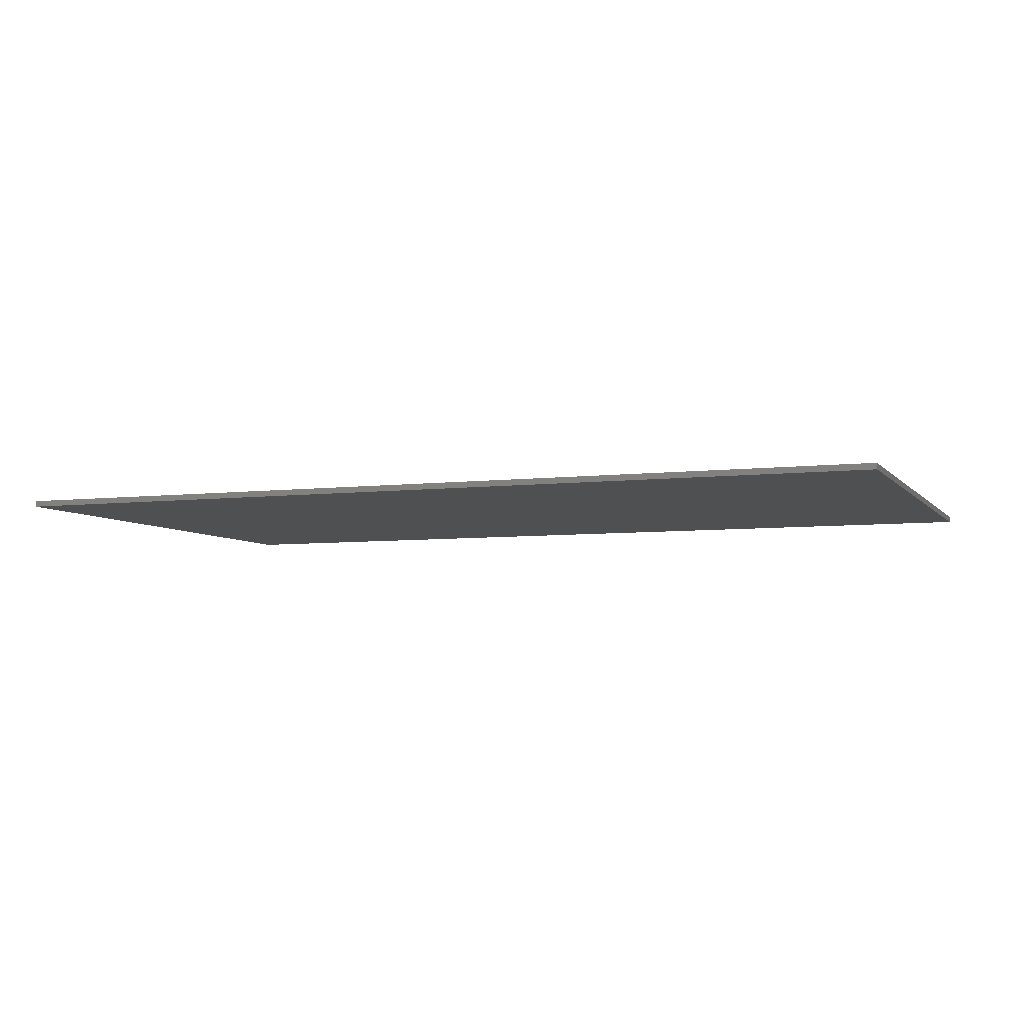
<metadata>
{"format":"stl","ext":"stl","renderer":"f3d","projection":"perspective","resolution":1024,"background":"white","views":[{"elev":-5.9,"azim":-159.3,"up":"+Y"}]}
</metadata>
<code>
# stl→obj: 421 verts, 808 faces
v 7.6 0 -4.4
v -7.6 0 4.4
v 7.6 0 4.4
v -7.6 0 -4.4
v -7.6 -0.1 -4.4
v 7.6 -0.1 -4.4
v -7.6 -0.1 4.4
v 7.6 -0.1 4.4
v -5.846 -0.1 3.648
v -5.714 -0.1 3.657
v -6.722 -0.1 3.657
v -5.975 -0.1 3.622
v -6.1 -0.1 3.58
v -6.218 -0.1 3.522
v -6.328 -0.1 3.449
v -6.427 -0.1 3.362
v -6.514 -0.1 3.263
v -6.587 -0.1 3.153
v -6.645 -0.1 3.035
v -6.688 -0.1 2.91
v -6.713 -0.1 2.78
v -6.722 -0.1 2.649
v -5.714 -0.1 2.649
v -5.714 -0.1 3.273
v -5.795 -0.1 3.267
v -5.875 -0.1 3.252
v -5.953 -0.1 3.225
v -6.026 -0.1 3.189
v -6.094 -0.1 3.144
v -6.155 -0.1 3.09
v -6.209 -0.1 3.029
v -6.254 -0.1 2.961
v -6.29 -0.1 2.888
v -6.317 -0.1 2.81
v -6.333 -0.1 2.73
v -6.338 -0.1 2.649
v -5.714 -0.1 3.585
v -5.836 -0.1 3.577
v -5.956 -0.1 3.553
v -6.072 -0.1 3.514
v -6.182 -0.1 3.459
v -6.284 -0.1 3.391
v -6.376 -0.1 3.311
v -6.457 -0.1 3.219
v -6.525 -0.1 3.117
v -6.579 -0.1 3.007
v -6.618 -0.1 2.891
v -6.642 -0.1 2.771
v -6.65 -0.1 2.649
v 6.722 -0.1 2.649
v 6.713 -0.1 2.78
v 6.642 -0.1 2.771
v 6.65 -0.1 2.649
v 6.688 -0.1 2.91
v 6.618 -0.1 2.891
v 6.645 -0.1 3.035
v 6.579 -0.1 3.007
v 6.587 -0.1 3.153
v 6.525 -0.1 3.117
v 6.514 -0.1 3.263
v 6.457 -0.1 3.219
v 6.427 -0.1 3.362
v 6.376 -0.1 3.311
v 6.328 -0.1 3.449
v 6.284 -0.1 3.391
v 6.218 -0.1 3.522
v 6.182 -0.1 3.459
v 6.1 -0.1 3.58
v 6.072 -0.1 3.514
v 5.975 -0.1 3.622
v 5.956 -0.1 3.553
v 5.846 -0.1 3.648
v 5.836 -0.1 3.577
v 5.714 -0.1 3.657
v 5.714 -0.1 3.585
v 5.714 -0.1 -3.657
v 5.846 -0.1 -3.648
v 5.836 -0.1 -3.577
v 5.714 -0.1 -3.585
v 5.975 -0.1 -3.622
v 5.956 -0.1 -3.553
v 6.1 -0.1 -3.58
v 6.072 -0.1 -3.514
v 6.218 -0.1 -3.522
v 6.182 -0.1 -3.459
v 6.328 -0.1 -3.449
v 6.284 -0.1 -3.391
v 6.427 -0.1 -3.362
v 6.376 -0.1 -3.311
v 6.514 -0.1 -3.263
v 6.457 -0.1 -3.219
v 6.587 -0.1 -3.153
v 6.525 -0.1 -3.117
v 6.645 -0.1 -3.035
v 6.579 -0.1 -3.007
v 6.688 -0.1 -2.91
v 6.618 -0.1 -2.891
v 6.713 -0.1 -2.78
v 6.642 -0.1 -2.771
v 6.722 -0.1 -2.649
v 6.65 -0.1 -2.649
v -6.722 -0.1 -2.649
v -6.713 -0.1 -2.78
v -6.642 -0.1 -2.771
v -6.65 -0.1 -2.649
v -6.688 -0.1 -2.91
v -6.618 -0.1 -2.891
v -6.645 -0.1 -3.035
v -6.579 -0.1 -3.007
v -6.587 -0.1 -3.153
v -6.525 -0.1 -3.117
v -6.514 -0.1 -3.263
v -6.457 -0.1 -3.219
v -6.427 -0.1 -3.362
v -6.376 -0.1 -3.311
v -6.328 -0.1 -3.449
v -6.284 -0.1 -3.391
v -6.218 -0.1 -3.522
v -6.182 -0.1 -3.459
v -6.1 -0.1 -3.58
v -6.072 -0.1 -3.514
v -5.975 -0.1 -3.622
v -5.956 -0.1 -3.553
v -5.846 -0.1 -3.648
v -5.836 -0.1 -3.577
v -5.714 -0.1 -3.657
v -5.714 -0.1 -3.585
v 6.333 -0.1 2.73
v 6.338 -0.1 2.649
v 6.317 -0.1 2.81
v 6.29 -0.1 2.888
v 6.254 -0.1 2.961
v 6.209 -0.1 3.029
v 6.155 -0.1 3.09
v 6.094 -0.1 3.144
v 6.026 -0.1 3.189
v 5.953 -0.1 3.225
v 5.875 -0.1 3.252
v 5.795 -0.1 3.267
v 5.714 -0.1 3.273
v 5.795 -0.1 -3.267
v 5.714 -0.1 -3.273
v 5.875 -0.1 -3.252
v 5.953 -0.1 -3.225
v 6.026 -0.1 -3.189
v 6.094 -0.1 -3.144
v 6.155 -0.1 -3.09
v 6.209 -0.1 -3.029
v 6.254 -0.1 -2.961
v 6.29 -0.1 -2.888
v 6.317 -0.1 -2.81
v 6.333 -0.1 -2.73
v 6.338 -0.1 -2.649
v -6.333 -0.1 -2.73
v -6.338 -0.1 -2.649
v -6.317 -0.1 -2.81
v -6.29 -0.1 -2.888
v -6.254 -0.1 -2.961
v -6.209 -0.1 -3.029
v -6.155 -0.1 -3.09
v -6.094 -0.1 -3.144
v -6.026 -0.1 -3.189
v -5.953 -0.1 -3.225
v -5.875 -0.1 -3.252
v -5.795 -0.1 -3.267
v -5.714 -0.1 -3.273
v -6.722 -0.1 -3.657
v -5.714 -0.1 -2.649
v 6.722 -0.1 3.657
v 5.714 -0.1 2.649
v 6.722 -0.1 -3.657
v 5.714 -0.1 -2.649
v -3.24 -0.1 2.697
v 3.24 -0.1 2.697
v 5.714 -0.1 3.272
v -5.714 -0.1 3.272
v -5.769 -0.1 0.192
v -3.24 -0.1 0.5368
v 5.769 -0.1 0.192
v 3.24 -0.1 0.5368
v -5.769 -0.1 -0.192
v -4.32 -0.1 -0.7072
v 4.32 -0.1 -0.7072
v 5.769 -0.1 -0.192
v -4.32 -0.1 -2.867
v -5.714 -0.1 -3.272
v 4.32 -0.1 -2.867
v 5.714 -0.1 -3.272
v -2.287 -0.1 0.9688
v -1.955 -0.1 0.9688
v -2.122 -0.1 1.467
v -1.878 -0.1 2.66
v -1.693 -0.1 2.264
v -2.772 -0.1 2.66
v -2.411 -0.1 2.66
v -1.43 -0.1 0.9688
v -1.099 -0.1 0.9688
v -1.262 -0.1 1.467
v -0.6156 -0.1 2.66
v -1.506 -0.1 2.66
v -0.9728 -0.1 2.66
v -0.4408 -0.1 2.218
v -0.4408 -0.1 0.9688
v -0.1068 -0.1 0.9688
v -0.4408 -0.1 2.661
v -0.4408 -0.1 2.357
v -0.1068 -0.1 2.357
v -0.1068 -0.1 2.218
v -0.1068 -0.1 2.661
v 0.1992 -0.1 1.244
v 0.2872 -0.1 1.109
v 0.496 -0.1 1.377
v 0.1464 -0.1 1.409
v 0.1288 -0.1 1.602
v 0.4748 -0.1 1.506
v 0.4056 -0.1 1.008
v 0.5464 -0.1 1.284
v 0.6256 -0.1 1.228
v 0.5488 -0.1 0.9468
v 0.7168 -0.1 0.9268
v 0.4748 -0.1 1.725
v 0.9656 -0.1 1.725
v 0.198 -0.1 1.953
v 0.146 -0.1 1.792
v 0.498 -0.1 1.835
v 0.2848 -0.1 2.086
v 0.4016 -0.1 2.184
v 0.5476 -0.1 1.916
v 0.6216 -0.1 1.966
v 0.544 -0.1 2.243
v 0.712 -0.1 2.262
v 0.7192 -0.1 1.983
v 0.9208 -0.1 0.9548
v 0.7328 -0.1 1.209
v 0.874 -0.1 1.243
v 1.091 -0.1 1.039
v 0.9616 -0.1 1.348
v 1.218 -0.1 1.172
v 1.295 -0.1 1.348
v 1.308 -0.1 1.506
v 1.311 -0.1 1.539
v 1.037 -0.1 2.185
v 0.8224 -0.1 1.966
v 0.8984 -0.1 1.917
v 0.8888 -0.1 2.243
v 0.9468 -0.1 1.836
v 1.155 -0.1 2.088
v 1.312 -0.1 1.593
v 1.294 -0.1 1.791
v 1.242 -0.1 1.956
v 1.532 -0.1 0.9688
v 1.866 -0.1 0.9688
v 1.866 -0.1 1.71
v 1.532 -0.1 2.218
v 1.935 -0.1 1.902
v 2.016 -0.1 1.955
v 1.859 -0.1 2.069
v 1.883 -0.1 1.819
v 1.859 -0.1 2.218
v 2.024 -0.1 2.205
v 1.936 -0.1 2.148
v 2.122 -0.1 1.973
v 2.125 -0.1 2.239
v 2.623 -0.1 2.009
v 2.27 -0.1 1.916
v 2.304 -0.1 1.839
v 2.315 -0.1 1.724
v 2.649 -0.1 0.9688
v 2.649 -0.1 1.82
v 2.315 -0.1 0.9688
v 2.21 -0.1 1.958
v 2.237 -0.1 2.25
v 2.418 -0.1 2.224
v 2.546 -0.1 2.143
v -3.494 -0.1 -2.141
v -3.494 -0.1 -2.435
v -3.074 -0.1 -2.13
v -3.476 -0.1 -0.7436
v -3.476 -0.1 -1.05
v -2.574 -0.1 -1.05
v -2.172 -0.1 -2.435
v -2.152 -0.1 -1.038
v -2.152 -0.1 -0.7436
v -2.172 -0.1 -2.13
v -1.878 -0.1 -2.36
v -1.602 -0.1 -2.131
v -1.956 -0.1 -2.226
v -1.75 -0.1 -2.441
v -1.57 -0.1 -2.468
v -1.458 -0.1 -2.457
v -1.543 -0.1 -2.174
v -1.981 -0.1 -2.038
v -1.647 -0.1 -1.941
v -1.981 -0.1 -1.186
v -1.636 -0.1 -2.055
v -1.647 -0.1 -1.186
v -1.454 -0.1 -2.188
v -1.349 -0.1 -2.17
v -1.357 -0.1 -2.423
v -1.268 -0.1 -2.366
v -1.191 -0.1 -2.435
v -0.864 -0.1 -2.435
v -1.191 -0.1 -2.287
v -1.216 -0.1 -2.034
v -1.268 -0.1 -2.117
v -1.198 -0.1 -1.925
v -0.864 -0.1 -1.186
v -1.198 -0.1 -1.186
v -1.728 -0.1 -0.8892
v -1.728 -0.1 -0.9404
v -1.675 -0.1 -0.9648
v -1.508 -0.1 -0.9648
v -1.728 -0.1 -0.9648
v -1.458 -0.1 -0.9648
v -1.458 -0.1 -0.7432
v -1.728 -0.1 -0.7432
v -1.387 -0.1 -0.9648
v -1.117 -0.1 -0.9648
v -1.117 -0.1 -0.7432
v -1.387 -0.1 -0.7432
v -1.728 -0.1 -0.7268
v -1.458 -0.1 -0.7288
v -1.387 -0.1 -0.7296
v -1.117 -0.1 -0.7316
v -1.728 -0.1 -0.7072
v -1.458 -0.1 -0.7072
v -1.387 -0.1 -0.7072
v -1.117 -0.1 -0.7072
v -0.5712 -0.1 -2.435
v -0.2372 -0.1 -2.435
v -0.2372 -0.1 -1.774
v -0.5712 -0.1 -1.186
v -0.2612 -0.1 -1.4
v -0.22 -0.1 -1.652
v -0.1684 -0.1 -1.563
v -0.2612 -0.1 -1.186
v -0.1904 -0.1 -1.288
v -0.0824 -0.1 -1.51
v -0.1084 -0.1 -1.211
v 0.0376 -0.1 -1.492
v 0.1488 -0.1 -1.492
v 0.0996 -0.1 -1.151
v -0.0128 -0.1 -1.166
v 0.13 -0.1 -1.152
v 0.1476 -0.1 -1.153
v 0.3384 -0.1 -1.186
v 0.3384 -0.1 -2.435
v 0.6724 -0.1 -2.435
v 0.3384 -0.1 -0.7428
v 0.3384 -0.1 -1.047
v 0.6724 -0.1 -1.047
v 0.6724 -0.1 -1.186
v 0.6724 -0.1 -0.7428
v 1.319 -0.1 -2.091
v 0.9764 -0.1 -2.166
v 1.062 -0.1 -2.3
v 1.256 -0.1 -1.813
v 0.9252 -0.1 -2.003
v 1.272 -0.1 -1.973
v 0.908 -0.1 -1.809
v 1.178 -0.1 -2.398
v 1.397 -0.1 -2.164
v 1.321 -0.1 -2.458
v 1.502 -0.1 -2.188
v 1.271 -0.1 -1.642
v 0.978 -0.1 -1.452
v 0.9252 -0.1 -1.616
v 1.066 -0.1 -1.319
v 1.317 -0.1 -1.52
v 1.184 -0.1 -1.22
v 1.394 -0.1 -1.447
v 1.5 -0.1 -1.142
v 1.329 -0.1 -1.162
v 1.503 -0.1 -1.423
v 1.489 -0.1 -2.477
v 1.64 -0.1 -2.462
v 1.586 -0.1 -2.174
v 1.77 -0.1 -2.416
v 1.652 -0.1 -2.132
v 1.969 -0.1 -2.237
v 1.698 -0.1 -2.062
v 1.882 -0.1 -2.34
v 2.027 -0.1 -2.112
v 1.726 -0.1 -1.964
v 2.056 -0.1 -1.964
v 1.719 -0.1 -1.174
v 1.651 -0.1 -1.476
v 1.889 -0.1 -1.27
v 1.586 -0.1 -1.436
v 1.697 -0.1 -1.54
v 2.003 -0.1 -1.424
v 1.721 -0.1 -1.628
v 2.053 -0.1 -1.628
v 2.273 -0.1 -2.435
v 2.605 -0.1 -2.435
v 2.605 -0.1 -1.694
v 2.273 -0.1 -0.7436
v 2.622 -0.1 -1.585
v 2.674 -0.1 -1.502
v 2.605 -0.1 -1.324
v 2.755 -0.1 -1.449
v 2.605 -0.1 -0.7436
v 2.766 -0.1 -1.196
v 2.679 -0.1 -1.25
v 2.866 -0.1 -1.164
v 2.861 -0.1 -1.431
v 2.955 -0.1 -1.446
v 2.976 -0.1 -1.154
v 3.014 -0.1 -1.49
v 3.175 -0.1 -1.192
v 3.385 -0.1 -1.486
v 3.046 -0.1 -1.593
v 3.057 -0.1 -1.782
v 3.388 -0.1 -2.435
v 3.388 -0.1 -1.625
v 3.057 -0.1 -2.435
v 3.388 -0.1 -1.602
v 3.081 -0.1 -1.163
v 3.32 -0.1 -1.299
v 3.373 -0.1 -1.407
v 3.256 -0.1 -1.237
f 1 2 3
f 2 1 4
f 5 1 6
f 1 5 4
f 7 4 5
f 4 7 2
f 8 2 7
f 2 8 3
f 6 3 8
f 3 6 1
f 9 10 11
f 12 9 11
f 13 12 11
f 14 13 11
f 15 14 11
f 16 15 11
f 17 16 11
f 18 17 11
f 19 18 11
f 20 19 11
f 21 20 11
f 22 21 11
f 23 24 25
f 23 25 26
f 23 26 27
f 23 27 28
f 23 28 29
f 23 29 30
f 23 30 31
f 23 31 32
f 23 32 33
f 23 33 34
f 23 34 35
f 23 35 36
f 37 38 25
f 25 24 37
f 38 39 26
f 26 25 38
f 39 40 27
f 27 26 39
f 40 41 28
f 28 27 40
f 41 42 29
f 29 28 41
f 42 43 30
f 30 29 42
f 43 44 31
f 31 30 43
f 44 45 32
f 32 31 44
f 45 46 33
f 33 32 45
f 46 47 34
f 34 33 46
f 47 48 35
f 35 34 47
f 48 49 36
f 36 35 48
f 10 9 38
f 38 37 10
f 9 12 39
f 39 38 9
f 12 13 40
f 40 39 12
f 13 14 41
f 41 40 13
f 14 15 42
f 42 41 14
f 15 16 43
f 43 42 15
f 16 17 44
f 44 43 16
f 17 18 45
f 45 44 17
f 18 19 46
f 46 45 18
f 19 20 47
f 47 46 19
f 20 21 48
f 48 47 20
f 21 22 49
f 49 48 21
f 50 51 52
f 52 53 50
f 51 54 55
f 55 52 51
f 54 56 57
f 57 55 54
f 56 58 59
f 59 57 56
f 58 60 61
f 61 59 58
f 60 62 63
f 63 61 60
f 62 64 65
f 65 63 62
f 64 66 67
f 67 65 64
f 66 68 69
f 69 67 66
f 68 70 71
f 71 69 68
f 70 72 73
f 73 71 70
f 72 74 75
f 75 73 72
f 76 77 78
f 78 79 76
f 77 80 81
f 81 78 77
f 80 82 83
f 83 81 80
f 82 84 85
f 85 83 82
f 84 86 87
f 87 85 84
f 86 88 89
f 89 87 86
f 88 90 91
f 91 89 88
f 90 92 93
f 93 91 90
f 92 94 95
f 95 93 92
f 94 96 97
f 97 95 94
f 96 98 99
f 99 97 96
f 98 100 101
f 101 99 98
f 102 103 104
f 104 105 102
f 103 106 107
f 107 104 103
f 106 108 109
f 109 107 106
f 108 110 111
f 111 109 108
f 110 112 113
f 113 111 110
f 112 114 115
f 115 113 112
f 114 116 117
f 117 115 114
f 116 118 119
f 119 117 116
f 118 120 121
f 121 119 118
f 120 122 123
f 123 121 120
f 122 124 125
f 125 123 122
f 124 126 127
f 127 125 124
f 53 52 128
f 128 129 53
f 52 55 130
f 130 128 52
f 55 57 131
f 131 130 55
f 57 59 132
f 132 131 57
f 59 61 133
f 133 132 59
f 61 63 134
f 134 133 61
f 63 65 135
f 135 134 63
f 65 67 136
f 136 135 65
f 67 69 137
f 137 136 67
f 69 71 138
f 138 137 69
f 71 73 139
f 139 138 71
f 73 75 140
f 140 139 73
f 79 78 141
f 141 142 79
f 78 81 143
f 143 141 78
f 81 83 144
f 144 143 81
f 83 85 145
f 145 144 83
f 85 87 146
f 146 145 85
f 87 89 147
f 147 146 87
f 89 91 148
f 148 147 89
f 91 93 149
f 149 148 91
f 93 95 150
f 150 149 93
f 95 97 151
f 151 150 95
f 97 99 152
f 152 151 97
f 99 101 153
f 153 152 99
f 105 104 154
f 154 155 105
f 104 107 156
f 156 154 104
f 107 109 157
f 157 156 107
f 109 111 158
f 158 157 109
f 111 113 159
f 159 158 111
f 113 115 160
f 160 159 113
f 115 117 161
f 161 160 115
f 117 119 162
f 162 161 117
f 119 121 163
f 163 162 119
f 121 123 164
f 164 163 121
f 123 125 165
f 165 164 123
f 125 127 166
f 166 165 125
f 103 102 167
f 106 103 167
f 108 106 167
f 110 108 167
f 112 110 167
f 114 112 167
f 116 114 167
f 118 116 167
f 120 118 167
f 122 120 167
f 124 122 167
f 126 124 167
f 168 155 154
f 168 154 156
f 168 156 157
f 168 157 158
f 168 158 159
f 168 159 160
f 168 160 161
f 168 161 162
f 168 162 163
f 168 163 164
f 168 164 165
f 168 165 166
f 51 50 169
f 54 51 169
f 56 54 169
f 58 56 169
f 60 58 169
f 62 60 169
f 64 62 169
f 66 64 169
f 68 66 169
f 70 68 169
f 72 70 169
f 74 72 169
f 170 129 128
f 170 128 130
f 170 130 131
f 170 131 132
f 170 132 133
f 170 133 134
f 170 134 135
f 170 135 136
f 170 136 137
f 170 137 138
f 170 138 139
f 170 139 140
f 77 76 171
f 80 77 171
f 82 80 171
f 84 82 171
f 86 84 171
f 88 86 171
f 90 88 171
f 92 90 171
f 94 92 171
f 96 94 171
f 98 96 171
f 100 98 171
f 172 142 141
f 172 141 143
f 172 143 144
f 172 144 145
f 172 145 146
f 172 146 147
f 172 147 148
f 172 148 149
f 172 149 150
f 172 150 151
f 172 151 152
f 172 152 153
f 173 174 175
f 175 176 173
f 177 178 173
f 173 23 177
f 179 180 178
f 178 177 179
f 181 182 183
f 183 184 181
f 168 185 182
f 182 181 168
f 168 186 185
f 187 188 172
f 184 183 187
f 187 172 184
f 170 174 180
f 180 179 170
f 181 184 179
f 179 177 181
f 176 175 74
f 74 10 176
f 155 36 22
f 22 102 155
f 181 177 36
f 36 155 181
f 177 23 36
f 173 176 23
f 170 175 174
f 155 168 181
f 129 170 179
f 184 172 153
f 153 129 179
f 179 184 153
f 100 50 129
f 129 153 100
f 126 76 188
f 188 186 126
f 5 167 11
f 11 7 5
f 5 6 171
f 171 167 5
f 171 6 8
f 8 169 171
f 11 169 8
f 8 7 11
f 186 188 187
f 187 185 186
f 189 190 191
f 192 191 193
f 189 191 194
f 195 194 191
f 196 197 198
f 198 197 199
f 191 190 193
f 193 200 192
f 193 198 200
f 198 199 201
f 193 196 198
f 202 203 204
f 205 206 207
f 204 208 202
f 207 209 205
f 210 211 212
f 212 213 210
f 214 213 215
f 216 217 211
f 218 217 216
f 218 219 220
f 215 213 212
f 212 211 217
f 221 215 222
f 219 218 216
f 214 215 221
f 223 224 225
f 221 224 214
f 223 225 226
f 227 226 228
f 221 225 224
f 229 227 228
f 230 229 231
f 230 227 229
f 232 231 229
f 228 226 225
f 220 233 234
f 235 234 233
f 236 237 235
f 235 233 236
f 238 239 237
f 222 215 240
f 236 238 237
f 222 240 241
f 242 243 244
f 232 243 245
f 242 245 243
f 232 245 231
f 244 246 247
f 222 248 249
f 248 222 241
f 249 250 246
f 247 242 244
f 246 250 247
f 222 249 246
f 234 218 220
f 251 252 253
f 254 251 253
f 255 256 257
f 258 255 257
f 254 253 258
f 254 257 259
f 257 254 258
f 256 260 261
f 261 257 256
f 260 262 263
f 262 260 256
f 264 265 266
f 267 268 269
f 268 267 270
f 267 269 266
f 264 266 269
f 263 271 272
f 263 262 271
f 272 271 273
f 265 273 271
f 265 274 273
f 265 264 274
f 189 178 190
f 196 193 190
f 196 190 178
f 197 196 178
f 178 203 197
f 203 202 197
f 197 202 199
f 204 213 214
f 208 204 214
f 203 178 204
f 208 214 224
f 178 220 204
f 189 173 178
f 216 211 204
f 220 219 204
f 218 234 212
f 216 204 219
f 210 213 204
f 212 237 215
f 218 212 217
f 222 225 221
f 211 210 204
f 178 180 220
f 194 195 173
f 198 201 200
f 206 202 208
f 191 192 195
f 189 194 173
f 199 202 206
f 173 192 200
f 192 173 195
f 173 200 201
f 201 199 205
f 205 199 206
f 201 205 173
f 173 205 209
f 224 223 208
f 223 226 208
f 225 229 228
f 229 225 232
f 232 225 222
f 208 207 206
f 208 226 207
f 209 207 227
f 230 231 209
f 227 230 209
f 226 227 207
f 209 231 245
f 173 209 174
f 234 235 237
f 236 233 251
f 238 236 251
f 222 246 232
f 237 240 215
f 240 237 239
f 239 251 240
f 238 251 239
f 232 246 243
f 252 251 180
f 270 180 268
f 180 270 252
f 268 180 269
f 233 220 251
f 252 270 253
f 251 248 241
f 251 241 240
f 255 258 267
f 267 258 253
f 248 254 249
f 270 267 253
f 248 251 254
f 180 174 269
f 220 180 251
f 244 243 246
f 250 249 254
f 242 247 254
f 245 242 254
f 254 247 250
f 259 261 260
f 254 174 209
f 261 259 257
f 174 254 259
f 262 266 271
f 262 256 267
f 266 265 271
f 255 267 256
f 263 272 174
f 263 174 259
f 273 274 174
f 174 274 264
f 273 174 272
f 263 259 260
f 264 269 174
f 262 267 266
f 254 209 245
f 212 234 237
f 275 276 277
f 278 279 280
f 280 275 277
f 276 281 277
f 280 282 283
f 280 277 282
f 280 283 278
f 284 277 281
f 285 286 287
f 288 286 285
f 289 290 291
f 289 291 288
f 291 286 288
f 292 293 294
f 293 292 295
f 294 293 296
f 295 292 287
f 287 286 295
f 291 290 297
f 298 297 299
f 299 297 290
f 300 298 299
f 301 302 303
f 303 302 304
f 298 300 303
f 305 298 303
f 304 305 303
f 306 307 308
f 306 304 302
f 302 307 306
f 309 310 311
f 311 312 309
f 313 311 310
f 312 314 315
f 315 316 312
f 316 309 312
f 317 318 319
f 319 320 317
f 321 316 315
f 315 322 321
f 323 320 319
f 319 324 323
f 325 321 322
f 322 326 325
f 327 323 324
f 324 328 327
f 329 330 331
f 329 331 332
f 333 334 335
f 332 331 334
f 332 333 336
f 333 332 334
f 337 333 338
f 338 339 337
f 340 341 342
f 338 340 339
f 339 340 343
f 341 344 342
f 343 340 342
f 345 344 341
f 338 333 335
f 346 347 348
f 349 350 351
f 348 352 346
f 351 353 349
f 354 355 356
f 357 358 359
f 355 359 358
f 358 357 360
f 356 361 354
f 362 363 364
f 359 355 354
f 354 361 362
f 361 363 362
f 365 366 367
f 368 369 370
f 366 369 368
f 360 357 367
f 371 370 369
f 372 373 374
f 373 370 371
f 371 374 373
f 369 366 365
f 357 365 367
f 364 363 375
f 364 376 377
f 376 364 375
f 378 379 377
f 380 381 379
f 378 377 376
f 380 379 382
f 381 383 384
f 381 380 383
f 384 383 385
f 382 379 378
f 386 387 388
f 389 386 372
f 386 389 387
f 389 372 374
f 387 390 388
f 391 388 390
f 391 392 393
f 391 390 392
f 394 395 396
f 397 394 396
f 398 399 400
f 399 401 400
f 400 396 398
f 397 400 402
f 400 397 396
f 401 403 404
f 404 400 401
f 405 403 406
f 406 407 405
f 406 403 401
f 407 408 405
f 407 409 410
f 411 409 412
f 413 414 415
f 414 413 416
f 417 412 415
f 415 412 413
f 411 412 417
f 410 418 407
f 408 407 418
f 419 409 420
f 421 409 419
f 421 410 409
f 409 411 420
f 185 276 275
f 276 185 281
f 287 281 285
f 185 289 281
f 284 281 287
f 302 290 289
f 288 285 281
f 289 288 281
f 289 185 329
f 284 282 277
f 284 287 292
f 284 292 294
f 286 291 295
f 297 293 295
f 295 291 297
f 185 275 182
f 300 301 303
f 302 301 290
f 300 299 301
f 301 299 290
f 302 329 307
f 330 329 185
f 347 331 330
f 375 348 347
f 347 330 187
f 302 289 329
f 348 358 360
f 305 293 298
f 304 293 305
f 304 306 293
f 358 348 355
f 352 348 360
f 293 297 298
f 348 356 355
f 187 330 185
f 293 306 296
f 294 296 283
f 306 308 296
f 334 331 340
f 294 282 284
f 336 333 337
f 280 279 275
f 182 278 283
f 278 182 279
f 279 182 275
f 349 307 332
f 282 294 283
f 332 336 349
f 337 339 336
f 332 307 329
f 335 334 338
f 340 338 334
f 352 360 367
f 346 341 347
f 340 331 341
f 347 341 331
f 345 341 346
f 342 344 349
f 345 350 344
f 343 342 349
f 350 352 351
f 350 345 346
f 370 353 351
f 351 352 368
f 350 349 344
f 352 350 346
f 349 336 343
f 366 352 367
f 343 336 339
f 183 349 353
f 363 361 348
f 361 356 348
f 376 375 187
f 362 364 354
f 348 375 363
f 381 364 377
f 357 359 384
f 392 365 357
f 384 359 354
f 381 384 354
f 392 384 393
f 392 357 384
f 364 381 354
f 377 379 381
f 369 365 392
f 378 394 382
f 378 376 394
f 380 382 394
f 380 394 383
f 395 187 416
f 187 395 394
f 413 395 416
f 414 416 187
f 187 415 414
f 376 187 394
f 393 384 385
f 383 394 385
f 393 385 394
f 412 398 396
f 398 412 399
f 417 415 183
f 412 396 413
f 395 413 396
f 415 187 183
f 347 187 375
f 374 371 369
f 392 374 369
f 390 387 389
f 397 393 394
f 390 389 374
f 392 390 374
f 368 370 351
f 372 397 353
f 372 353 373
f 391 397 388
f 386 397 372
f 397 386 388
f 404 402 400
f 391 393 397
f 373 353 370
f 366 368 352
f 399 412 401
f 407 406 412
f 412 406 401
f 412 409 407
f 419 420 183
f 411 183 420
f 404 403 402
f 402 405 408
f 405 402 403
f 410 421 183
f 410 402 418
f 402 410 183
f 418 402 408
f 421 419 183
f 402 183 397
f 411 417 183
f 397 183 353
f 308 307 312
f 312 311 308
f 283 310 309
f 313 296 308
f 308 311 313
f 296 313 283
f 313 310 283
f 307 349 319
f 319 318 307
f 318 312 307
f 283 309 316
f 317 320 315
f 315 314 317
f 349 324 319
f 316 321 182
f 182 283 316
f 320 323 322
f 322 315 320
f 182 321 325
f 328 324 349
f 349 183 328
f 323 327 326
f 326 322 323

</code>
